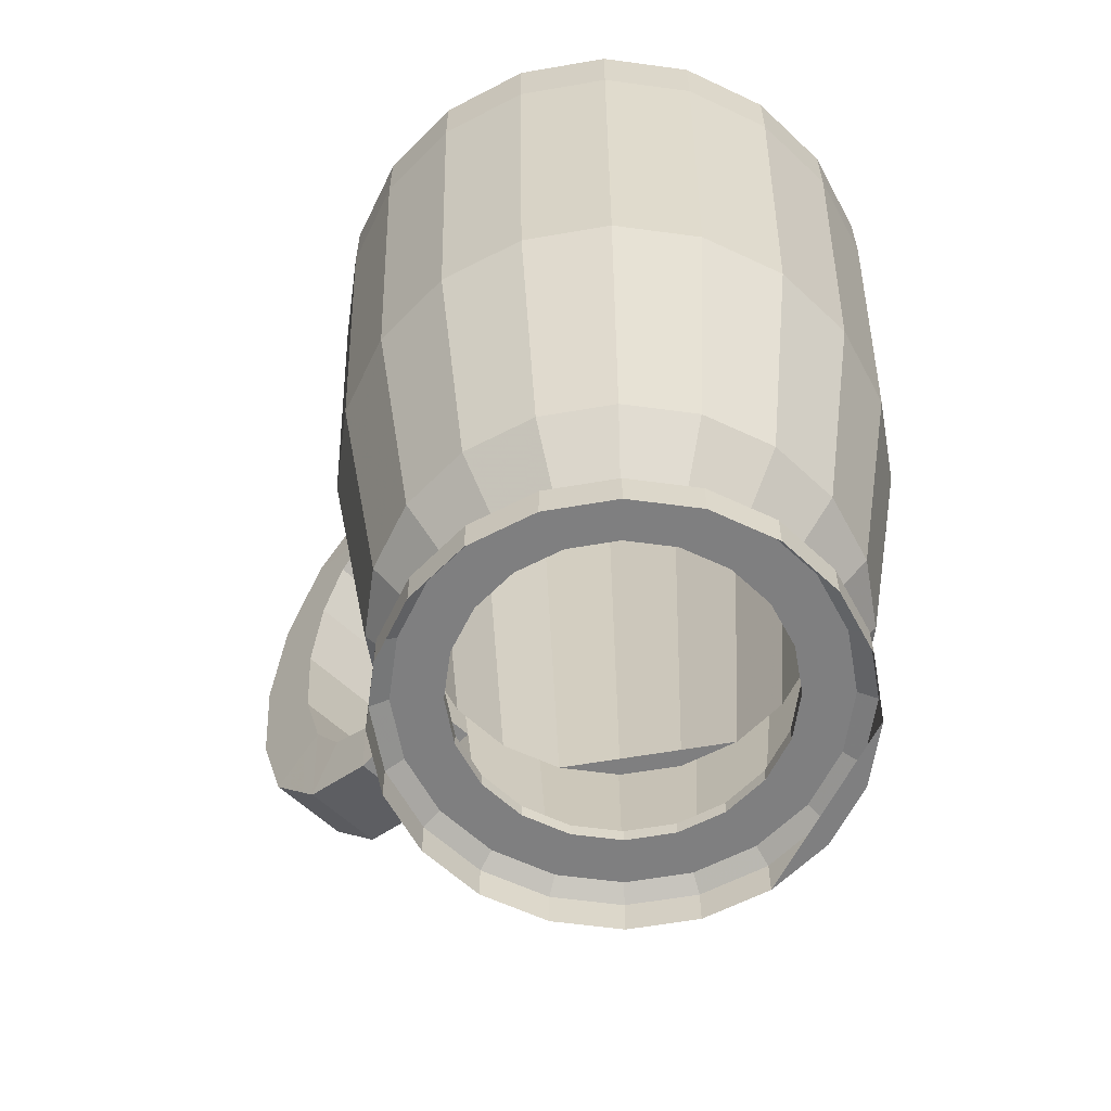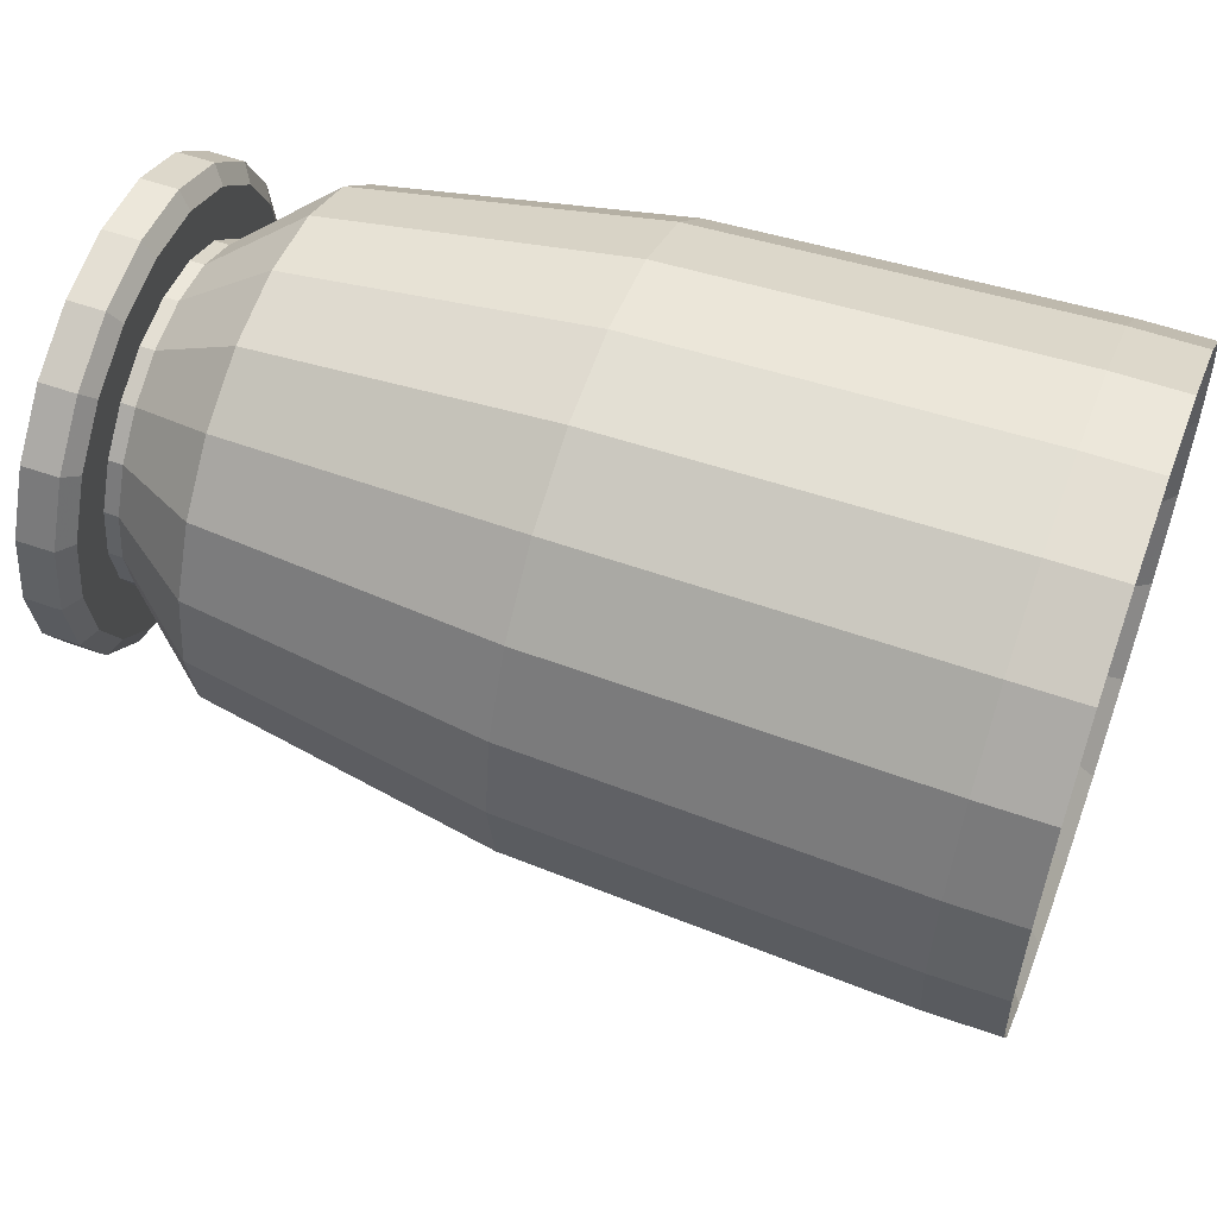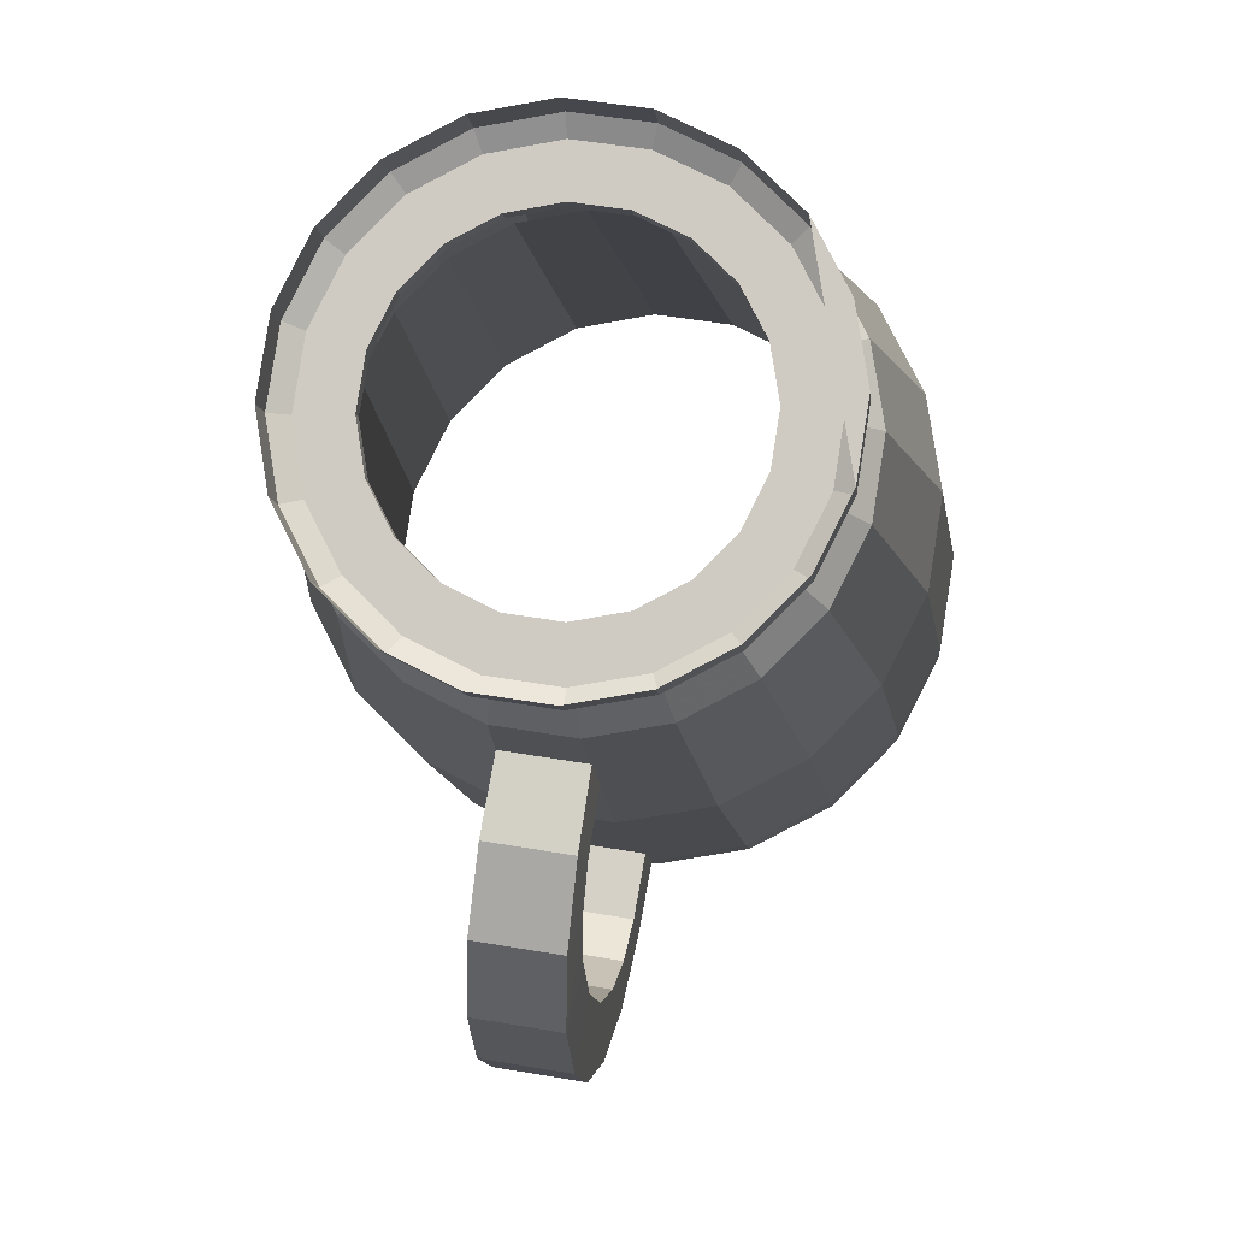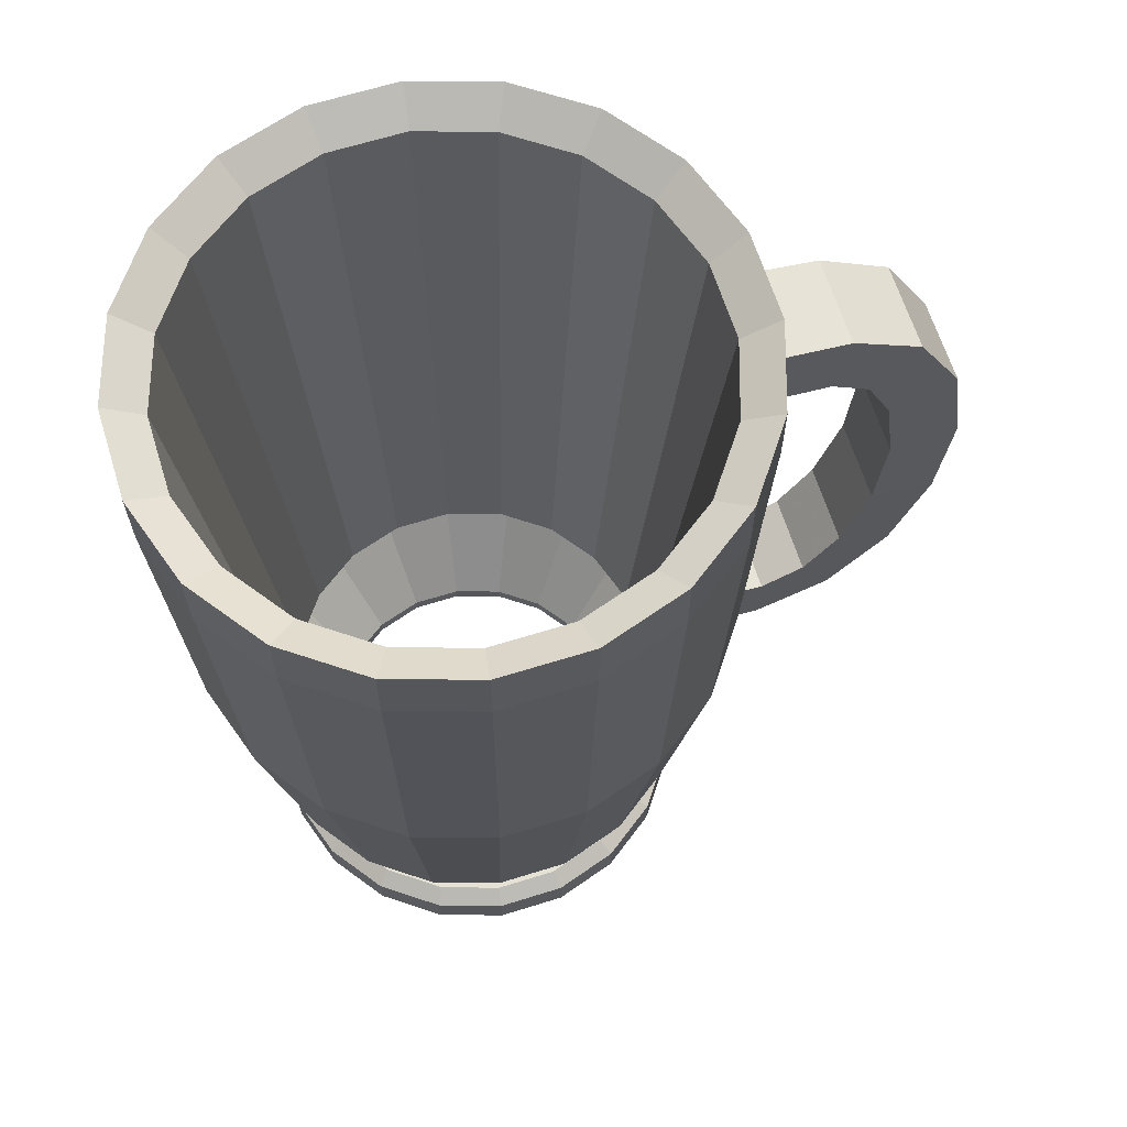
<metadata>
{"format":"obj","ext":"obj","renderer":"f3d","projection":"perspective","resolution":1024,"background":"white","views":[{"elev":-59.8,"azim":-34.9,"up":"+Y"},{"elev":56.3,"azim":110.2,"up":"+Z"},{"elev":-7.3,"azim":5.4,"up":"+Z"},{"elev":64.9,"azim":81.6,"up":"+Y"}]}
</metadata>
<code>
g polySurface78_47
v -1.17 2.914 0.6236
v -1.198 2.914 0.5683
v -1.198 2.945 0.5683
v -1.17 2.945 0.6236
v -1.242 2.914 0.5243
v -1.242 2.945 0.5243
v -1.297 2.914 0.4961
v -1.297 2.945 0.4961
v -1.359 2.914 0.4864
v -1.359 2.945 0.4864
v -1.42 2.914 0.4961
v -1.42 2.945 0.4961
v -1.475 2.914 0.5243
v -1.475 2.945 0.5243
v -1.519 2.914 0.5683
v -1.519 2.945 0.5683
v -1.548 2.914 0.6236
v -1.548 2.945 0.6236
v -1.557 2.914 0.685
v -1.557 2.945 0.685
v -1.548 2.914 0.7463
v -1.548 2.945 0.7463
v -1.519 2.914 0.8017
v -1.519 2.945 0.8017
v -1.475 2.914 0.8456
v -1.475 2.945 0.8456
v -1.42 2.914 0.8738
v -1.42 2.945 0.8738
v -1.359 2.914 0.8835
v -1.359 2.945 0.8835
v -1.297 2.914 0.8738
v -1.297 2.945 0.8738
v -1.242 2.914 0.8456
v -1.242 2.945 0.8456
v -1.198 2.914 0.8017
v -1.198 2.945 0.8017
v -1.17 2.914 0.7463
v -1.17 2.945 0.7463
v -1.16 2.914 0.685
v -1.16 2.945 0.685
v -1.197 3.089 0.6323
v -1.221 3.089 0.5848
v -1.259 3.089 0.5471
v -1.306 3.089 0.5229
v -1.211 2.955 0.5776
v -1.185 2.955 0.6285
v -1.251 2.955 0.5372
v -1.302 2.955 0.5112
v -1.359 2.955 0.5023
v -1.415 2.955 0.5112
v -1.466 2.955 0.5372
v -1.507 2.955 0.5776
v -1.532 2.955 0.6285
v -1.541 2.955 0.685
v -1.532 2.955 0.7414
v -1.507 2.955 0.7924
v -1.466 2.955 0.8328
v -1.415 2.955 0.8587
v -1.359 2.955 0.8677
v -1.302 2.955 0.8587
v -1.251 2.955 0.8328
v -1.211 2.955 0.7924
v -1.185 2.955 0.7414
v -1.176 2.955 0.685
v -1.245 2.955 0.6027
v -1.226 2.955 0.6417
v -1.276 2.955 0.5717
v -1.315 2.955 0.5518
v -1.359 2.955 0.545
v -1.402 2.955 0.5518
v -1.441 2.955 0.5717
v -1.472 2.955 0.6027
v -1.492 2.955 0.6417
v -1.499 2.955 0.685
v -1.492 2.955 0.7282
v -1.472 2.955 0.7673
v -1.441 2.955 0.7982
v -1.402 2.955 0.8181
v -1.359 2.955 0.825
v -1.315 2.955 0.8181
v -1.276 2.955 0.7982
v -1.245 2.955 0.7673
v -1.226 2.955 0.7282
v -1.219 2.955 0.685
v -1.245 2.967 0.6027
v -1.226 2.967 0.6417
v -1.276 2.967 0.5717
v -1.315 2.967 0.5518
v -1.359 2.967 0.545
v -1.402 2.967 0.5518
v -1.441 2.967 0.5717
v -1.472 2.967 0.6027
v -1.492 2.967 0.6417
v -1.499 2.967 0.685
v -1.492 2.967 0.7282
v -1.472 2.967 0.7673
v -1.441 2.967 0.7982
v -1.402 2.967 0.8181
v -1.359 2.967 0.825
v -1.315 2.967 0.8181
v -1.276 2.967 0.7982
v -1.245 2.967 0.7673
v -1.226 2.967 0.7282
v -1.219 2.967 0.685
v -1.191 3.048 0.5628
v -1.161 3.048 0.6207
v -1.237 3.048 0.5168
v -1.294 3.048 0.4873
v -1.359 3.048 0.4771
v -1.423 3.048 0.4873
v -1.481 3.048 0.5168
v -1.527 3.048 0.5628
v -1.556 3.048 0.6207
v -1.567 3.048 0.685
v -1.556 3.048 0.7492
v -1.527 3.048 0.8072
v -1.481 3.048 0.8531
v -1.423 3.048 0.8827
v -1.359 3.048 0.8928
v -1.294 3.048 0.8827
v -1.237 3.048 0.8531
v -1.191 3.048 0.8072
v -1.161 3.048 0.7492
v -1.151 3.048 0.685
v -1.181 3.12 0.5558
v -1.15 3.12 0.6171
v -1.23 3.12 0.5072
v -1.291 3.12 0.476
v -1.359 3.12 0.4653
v -1.427 3.12 0.476
v -1.488 3.12 0.5072
v -1.536 3.12 0.5558
v -1.568 3.12 0.6171
v -1.578 3.12 0.685
v -1.568 3.12 0.7529
v -1.536 3.12 0.8141
v -1.488 3.12 0.8627
v -1.427 3.12 0.8939
v -1.359 3.12 0.9047
v -1.291 3.12 0.8939
v -1.23 3.12 0.8627
v -1.181 3.12 0.8141
v -1.15 3.12 0.7529
v -1.139 3.12 0.685
v -1.108 3.629 0.6034
v -1.145 3.629 0.5298
v -1.145 3.691 0.5298
v -1.108 3.691 0.6034
v -1.204 3.629 0.4714
v -1.204 3.691 0.4714
v -1.277 3.629 0.434
v -1.277 3.691 0.434
v -1.359 3.629 0.421
v -1.359 3.691 0.421
v -1.44 3.629 0.434
v -1.44 3.691 0.434
v -1.514 3.629 0.4714
v -1.514 3.691 0.4714
v -1.572 3.629 0.5298
v -1.572 3.691 0.5298
v -1.61 3.629 0.6034
v -1.61 3.691 0.6034
v -1.623 3.629 0.685
v -1.623 3.691 0.685
v -1.61 3.629 0.7665
v -1.61 3.691 0.7665
v -1.572 3.629 0.8401
v -1.572 3.691 0.8401
v -1.514 3.629 0.8985
v -1.514 3.691 0.8985
v -1.44 3.629 0.936
v -1.44 3.691 0.936
v -1.359 3.629 0.9489
v -1.359 3.691 0.9489
v -1.277 3.629 0.936
v -1.277 3.691 0.936
v -1.204 3.629 0.8985
v -1.204 3.691 0.8985
v -1.145 3.629 0.8401
v -1.145 3.691 0.8401
v -1.108 3.629 0.7665
v -1.108 3.691 0.7665
v -1.095 3.629 0.685
v -1.095 3.691 0.685
v -1.173 3.67 0.55
v -1.14 3.67 0.614
v -1.224 3.67 0.4993
v -1.288 3.67 0.4667
v -1.359 3.67 0.4554
v -1.43 3.67 0.4667
v -1.494 3.67 0.4993
v -1.544 3.67 0.55
v -1.577 3.67 0.614
v -1.588 3.67 0.685
v -1.577 3.67 0.7559
v -1.544 3.67 0.8199
v -1.494 3.67 0.8707
v -1.43 3.67 0.9033
v -1.359 3.67 0.9145
v -1.288 3.67 0.9033
v -1.224 3.67 0.8707
v -1.173 3.67 0.8199
v -1.14 3.67 0.7559
v -1.129 3.67 0.685
v -1.359 3.089 0.5146
v -1.411 3.089 0.5229
v -1.459 3.089 0.5471
v -1.497 3.089 0.5848
v -1.521 3.089 0.6323
v -1.529 3.089 0.685
v -1.521 3.089 0.7376
v -1.497 3.089 0.7851
v -1.459 3.089 0.8228
v -1.411 3.089 0.847
v -1.359 3.089 0.8554
v -1.306 3.089 0.847
v -1.259 3.089 0.8228
v -1.221 3.089 0.7851
v -1.197 3.089 0.7376
v -1.188 3.089 0.685
v -1.561 3.302 0.5381
v -1.596 3.302 0.6077
v -1.607 3.562 0.6043
v -1.57 3.562 0.5315
v -1.506 3.302 0.4828
v -1.512 3.562 0.4738
v -1.436 3.302 0.4473
v -1.439 3.562 0.4367
v -1.359 3.302 0.435
v -1.359 3.562 0.4239
v -1.281 3.302 0.4473
v -1.278 3.562 0.4367
v -1.212 3.302 0.4828
v -1.205 3.562 0.4738
v -1.156 3.302 0.5381
v -1.148 3.562 0.5315
v -1.121 3.302 0.6077
v -1.11 3.562 0.6043
v -1.109 3.302 0.685
v -1.098 3.562 0.685
v -1.121 3.302 0.7622
v -1.11 3.562 0.7656
v -1.156 3.302 0.8319
v -1.148 3.562 0.8384
v -1.212 3.302 0.8872
v -1.205 3.562 0.8962
v -1.281 3.302 0.9227
v -1.278 3.562 0.9332
v -1.359 3.302 0.9349
v -1.359 3.562 0.946
v -1.436 3.302 0.9227
v -1.439 3.562 0.9332
v -1.506 3.302 0.8872
v -1.512 3.562 0.8962
v -1.561 3.302 0.8319
v -1.57 3.562 0.8384
v -1.596 3.302 0.7622
v -1.607 3.562 0.7656
v -1.609 3.302 0.685
v -1.62 3.562 0.685
v -1.359 3.177 0.4558
v -1.43 3.177 0.467
v -1.288 3.177 0.467
v -1.224 3.177 0.4995
v -1.173 3.177 0.5503
v -1.141 3.177 0.6141
v -1.129 3.177 0.685
v -1.141 3.177 0.7558
v -1.173 3.177 0.8197
v -1.224 3.177 0.8704
v -1.288 3.177 0.9029
v -1.359 3.177 0.9142
v -1.43 3.177 0.9029
v -1.493 3.177 0.8704
v -1.544 3.177 0.8197
v -1.577 3.177 0.7558
v -1.588 3.177 0.685
v -1.577 3.177 0.6141
v -1.544 3.177 0.5503
v -1.493 3.177 0.4995
v -1.437 3.115 0.4121
v -1.368 3.115 0.4011
v -1.367 3.173 0.4
v -1.439 3.173 0.4114
v -1.37 3.62 0.3573
v -1.45 3.62 0.3699
v -1.368 3.555 0.3686
v -1.448 3.555 0.3812
v -1.38 3.58 0.2936
v -1.459 3.58 0.306
v -1.374 3.53 0.3333
v -1.453 3.53 0.3457
v -1.388 3.502 0.2515
v -1.465 3.502 0.2637
v -1.378 3.479 0.3098
v -1.456 3.479 0.3221
v -1.391 3.404 0.237
v -1.466 3.404 0.2489
v -1.381 3.401 0.2989
v -1.457 3.401 0.311
v -1.39 3.3 0.2462
v -1.464 3.3 0.2579
v -1.38 3.313 0.3059
v -1.455 3.313 0.3178
v -1.386 3.207 0.2777
v -1.459 3.207 0.2892
v -1.377 3.238 0.329
v -1.451 3.238 0.3407
v -1.378 3.14 0.3322
v -1.449 3.14 0.3435
v -1.373 3.191 0.3605
v -1.446 3.191 0.3721
f 1 2 3
f 4 1 3
f 2 5 6
f 3 2 6
f 5 7 8
f 6 5 8
f 7 9 10
f 8 7 10
f 9 11 12
f 10 9 12
f 11 13 14
f 12 11 14
f 13 15 16
f 14 13 16
f 15 17 18
f 16 15 18
f 17 19 20
f 18 17 20
f 19 21 22
f 20 19 22
f 21 23 24
f 22 21 24
f 23 25 26
f 24 23 26
f 25 27 28
f 26 25 28
f 27 29 30
f 28 27 30
f 29 31 32
f 30 29 32
f 31 33 34
f 32 31 34
f 33 35 36
f 34 33 36
f 35 37 38
f 36 35 38
f 37 39 40
f 38 37 40
f 39 1 4
f 40 39 4
f 1 39 37
f 35 1 37
f 41 42 43
f 44 41 43
f 4 3 45
f 46 4 45
f 3 6 47
f 45 3 47
f 6 8 48
f 47 6 48
f 8 10 49
f 48 8 49
f 10 12 50
f 49 10 50
f 12 14 51
f 50 12 51
f 14 16 52
f 51 14 52
f 16 18 53
f 52 16 53
f 18 20 54
f 53 18 54
f 20 22 55
f 54 20 55
f 22 24 56
f 55 22 56
f 24 26 57
f 56 24 57
f 26 28 58
f 57 26 58
f 28 30 59
f 58 28 59
f 30 32 60
f 59 30 60
f 32 34 61
f 60 32 61
f 34 36 62
f 61 34 62
f 36 38 63
f 62 36 63
f 38 40 64
f 63 38 64
f 40 4 46
f 64 40 46
f 46 45 65
f 66 46 65
f 45 47 67
f 65 45 67
f 47 48 68
f 67 47 68
f 48 49 69
f 68 48 69
f 49 50 70
f 69 49 70
f 50 51 71
f 70 50 71
f 51 52 72
f 71 51 72
f 52 53 73
f 72 52 73
f 53 54 74
f 73 53 74
f 54 55 75
f 74 54 75
f 55 56 76
f 75 55 76
f 56 57 77
f 76 56 77
f 57 58 78
f 77 57 78
f 58 59 79
f 78 58 79
f 59 60 80
f 79 59 80
f 60 61 81
f 80 60 81
f 61 62 82
f 81 61 82
f 62 63 83
f 82 62 83
f 63 64 84
f 83 63 84
f 64 46 66
f 84 64 66
f 66 65 85
f 86 66 85
f 65 67 87
f 85 65 87
f 67 68 88
f 87 67 88
f 68 69 89
f 88 68 89
f 69 70 90
f 89 69 90
f 70 71 91
f 90 70 91
f 71 72 92
f 91 71 92
f 72 73 93
f 92 72 93
f 73 74 94
f 93 73 94
f 74 75 95
f 94 74 95
f 75 76 96
f 95 75 96
f 76 77 97
f 96 76 97
f 77 78 98
f 97 77 98
f 78 79 99
f 98 78 99
f 79 80 100
f 99 79 100
f 80 81 101
f 100 80 101
f 81 82 102
f 101 81 102
f 82 83 103
f 102 82 103
f 83 84 104
f 103 83 104
f 84 66 86
f 104 84 86
f 86 85 105
f 106 86 105
f 85 87 107
f 105 85 107
f 87 88 108
f 107 87 108
f 88 89 109
f 108 88 109
f 89 90 110
f 109 89 110
f 90 91 111
f 110 90 111
f 91 92 112
f 111 91 112
f 92 93 113
f 112 92 113
f 93 94 114
f 113 93 114
f 94 95 115
f 114 94 115
f 95 96 116
f 115 95 116
f 96 97 117
f 116 96 117
f 97 98 118
f 117 97 118
f 98 99 119
f 118 98 119
f 99 100 120
f 119 99 120
f 100 101 121
f 120 100 121
f 101 102 122
f 121 101 122
f 102 103 123
f 122 102 123
f 103 104 124
f 123 103 124
f 104 86 106
f 124 104 106
f 106 105 125
f 126 106 125
f 105 107 127
f 125 105 127
f 107 108 128
f 127 107 128
f 108 109 129
f 128 108 129
f 109 110 130
f 129 109 130
f 110 111 131
f 130 110 131
f 111 112 132
f 131 111 132
f 112 113 133
f 132 112 133
f 113 114 134
f 133 113 134
f 114 115 135
f 134 114 135
f 115 116 136
f 135 115 136
f 116 117 137
f 136 116 137
f 117 118 138
f 137 117 138
f 118 119 139
f 138 118 139
f 119 120 140
f 139 119 140
f 120 121 141
f 140 120 141
f 121 122 142
f 141 121 142
f 122 123 143
f 142 122 143
f 123 124 144
f 143 123 144
f 124 106 126
f 144 124 126
f 145 146 147
f 148 145 147
f 146 149 150
f 147 146 150
f 149 151 152
f 150 149 152
f 151 153 154
f 152 151 154
f 153 155 156
f 154 153 156
f 155 157 158
f 156 155 158
f 157 159 160
f 158 157 160
f 159 161 162
f 160 159 162
f 161 163 164
f 162 161 164
f 163 165 166
f 164 163 166
f 165 167 168
f 166 165 168
f 167 169 170
f 168 167 170
f 169 171 172
f 170 169 172
f 171 173 174
f 172 171 174
f 173 175 176
f 174 173 176
f 175 177 178
f 176 175 178
f 177 179 180
f 178 177 180
f 179 181 182
f 180 179 182
f 181 183 184
f 182 181 184
f 183 145 148
f 184 183 148
f 148 147 185
f 186 148 185
f 147 150 187
f 185 147 187
f 150 152 188
f 187 150 188
f 152 154 189
f 188 152 189
f 154 156 190
f 189 154 190
f 156 158 191
f 190 156 191
f 158 160 192
f 191 158 192
f 160 162 193
f 192 160 193
f 162 164 194
f 193 162 194
f 164 166 195
f 194 164 195
f 166 168 196
f 195 166 196
f 168 170 197
f 196 168 197
f 170 172 198
f 197 170 198
f 172 174 199
f 198 172 199
f 174 176 200
f 199 174 200
f 176 178 201
f 200 176 201
f 178 180 202
f 201 178 202
f 180 182 203
f 202 180 203
f 182 184 204
f 203 182 204
f 184 148 186
f 204 184 186
f 186 185 42
f 41 186 42
f 185 187 43
f 42 185 43
f 187 188 44
f 43 187 44
f 188 189 205
f 44 188 205
f 189 190 206
f 205 189 206
f 190 191 207
f 206 190 207
f 191 192 208
f 207 191 208
f 192 193 209
f 208 192 209
f 193 194 210
f 209 193 210
f 194 195 211
f 210 194 211
f 195 196 212
f 211 195 212
f 196 197 213
f 212 196 213
f 197 198 214
f 213 197 214
f 198 199 215
f 214 198 215
f 199 200 216
f 215 199 216
f 200 201 217
f 216 200 217
f 201 202 218
f 217 201 218
f 202 203 219
f 218 202 219
f 203 204 220
f 219 203 220
f 204 186 41
f 220 204 41
f 221 222 223
f 224 221 223
f 225 221 224
f 226 225 224
f 227 225 226
f 228 227 226
f 229 227 228
f 230 229 228
f 231 229 230
f 232 231 230
f 233 231 232
f 234 233 232
f 235 233 234
f 236 235 234
f 237 235 236
f 238 237 236
f 239 237 238
f 240 239 238
f 241 239 240
f 242 241 240
f 243 241 242
f 244 243 242
f 245 243 244
f 246 245 244
f 247 245 246
f 248 247 246
f 249 247 248
f 250 249 248
f 251 249 250
f 252 251 250
f 253 251 252
f 254 253 252
f 255 253 254
f 256 255 254
f 257 255 256
f 258 257 256
f 259 257 258
f 260 259 258
f 222 259 260
f 223 222 260
f 261 262 227
f 229 261 227
f 263 261 229
f 231 263 229
f 264 263 231
f 233 264 231
f 265 264 233
f 235 265 233
f 266 265 235
f 237 266 235
f 267 266 237
f 239 267 237
f 268 267 239
f 241 268 239
f 269 268 241
f 243 269 241
f 270 269 243
f 245 270 243
f 271 270 245
f 247 271 245
f 272 271 247
f 249 272 247
f 273 272 249
f 251 273 249
f 274 273 251
f 253 274 251
f 275 274 253
f 255 275 253
f 276 275 255
f 257 276 255
f 277 276 257
f 259 277 257
f 278 277 259
f 222 278 259
f 279 278 222
f 221 279 222
f 280 279 221
f 225 280 221
f 262 280 225
f 227 262 225
f 128 129 261
f 263 128 261
f 127 128 263
f 264 127 263
f 125 127 264
f 265 125 264
f 126 125 265
f 266 126 265
f 144 126 266
f 267 144 266
f 143 144 267
f 268 143 267
f 142 143 268
f 269 142 268
f 141 142 269
f 270 141 269
f 140 141 270
f 271 140 270
f 139 140 271
f 272 139 271
f 138 139 272
f 273 138 272
f 137 138 273
f 274 137 273
f 136 137 274
f 275 136 274
f 135 136 275
f 276 135 275
f 134 135 276
f 277 134 276
f 133 134 277
f 278 133 277
f 132 133 278
f 279 132 278
f 131 132 279
f 280 131 279
f 130 131 280
f 262 130 280
f 232 230 153
f 151 232 153
f 234 232 151
f 149 234 151
f 236 234 149
f 146 236 149
f 238 236 146
f 145 238 146
f 240 238 145
f 183 240 145
f 242 240 183
f 181 242 183
f 244 242 181
f 179 244 181
f 246 244 179
f 177 246 179
f 248 246 177
f 175 248 177
f 250 248 175
f 173 250 175
f 252 250 173
f 171 252 173
f 254 252 171
f 169 254 171
f 256 254 169
f 167 256 169
f 258 256 167
f 165 258 167
f 260 258 165
f 163 260 165
f 223 260 163
f 161 223 163
f 224 223 161
f 159 224 161
f 226 224 159
f 157 226 159
f 228 226 157
f 155 228 157
f 281 282 129
f 130 281 129
f 282 283 261
f 129 282 261
f 283 284 262
f 261 283 262
f 284 281 130
f 262 284 130
f 155 153 285
f 286 155 285
f 153 230 287
f 285 153 287
f 230 228 288
f 287 230 288
f 228 155 286
f 288 228 286
f 286 285 289
f 290 286 289
f 285 287 291
f 289 285 291
f 287 288 292
f 291 287 292
f 288 286 290
f 292 288 290
f 290 289 293
f 294 290 293
f 289 291 295
f 293 289 295
f 291 292 296
f 295 291 296
f 292 290 294
f 296 292 294
f 294 293 297
f 298 294 297
f 293 295 299
f 297 293 299
f 295 296 300
f 299 295 300
f 296 294 298
f 300 296 298
f 298 297 301
f 302 298 301
f 297 299 303
f 301 297 303
f 299 300 304
f 303 299 304
f 300 298 302
f 304 300 302
f 302 301 305
f 306 302 305
f 301 303 307
f 305 301 307
f 303 304 308
f 307 303 308
f 304 302 306
f 308 304 306
f 306 305 309
f 310 306 309
f 305 307 311
f 309 305 311
f 307 308 312
f 311 307 312
f 308 306 310
f 312 308 310
f 310 309 282
f 281 310 282
f 309 311 283
f 282 309 283
f 311 312 284
f 283 311 284
f 312 310 281
f 284 312 281

</code>
